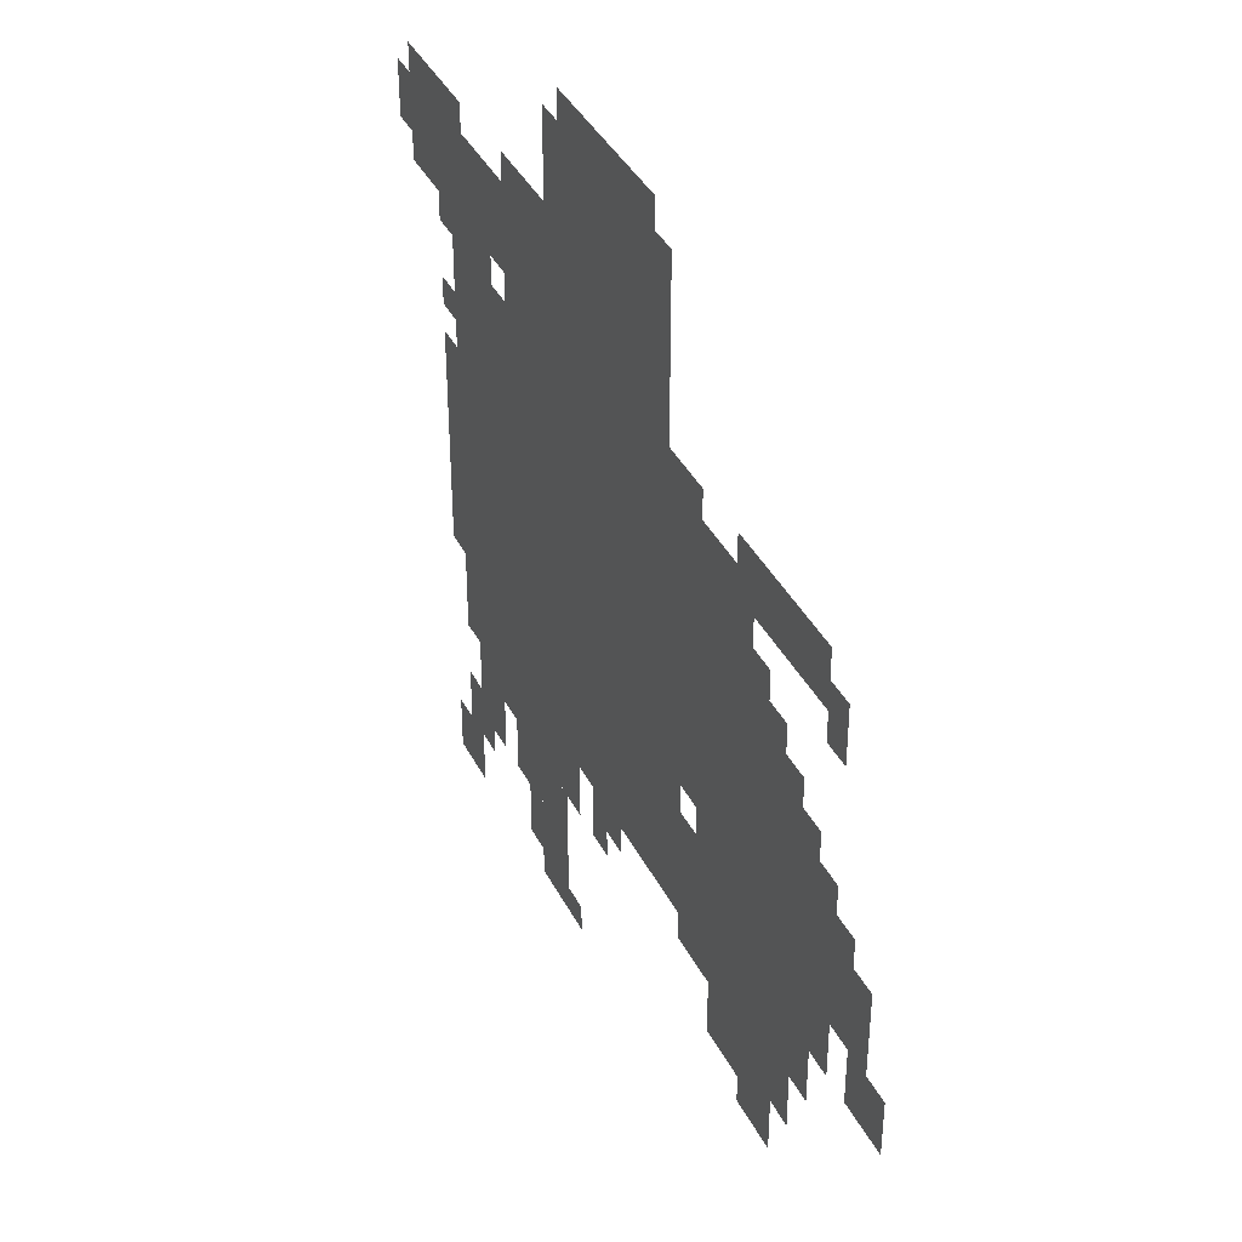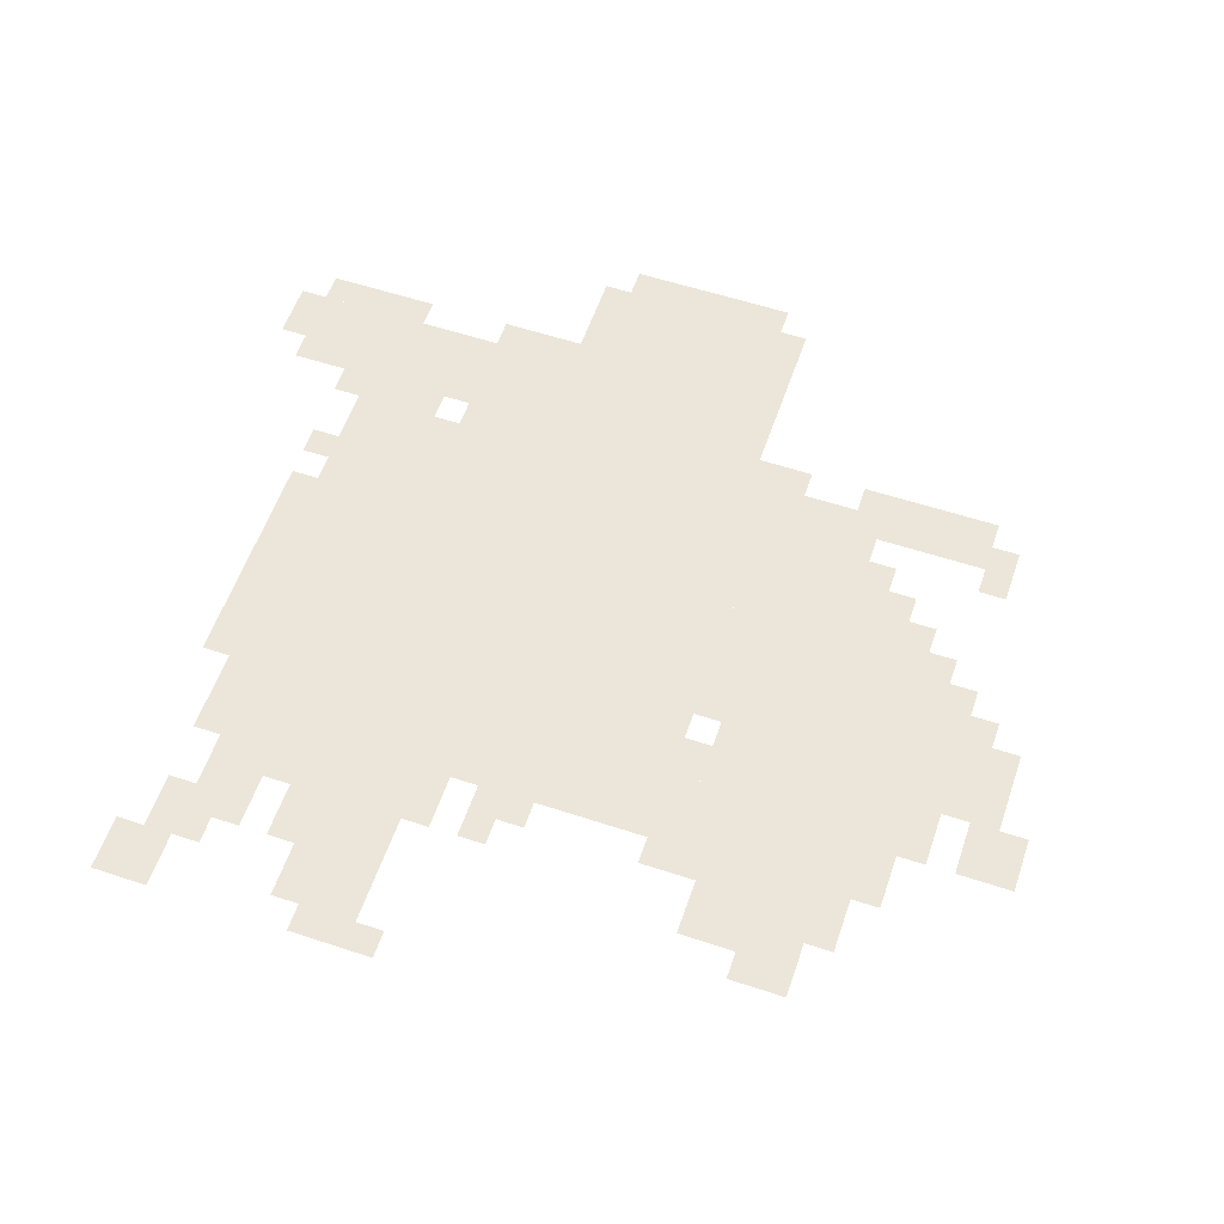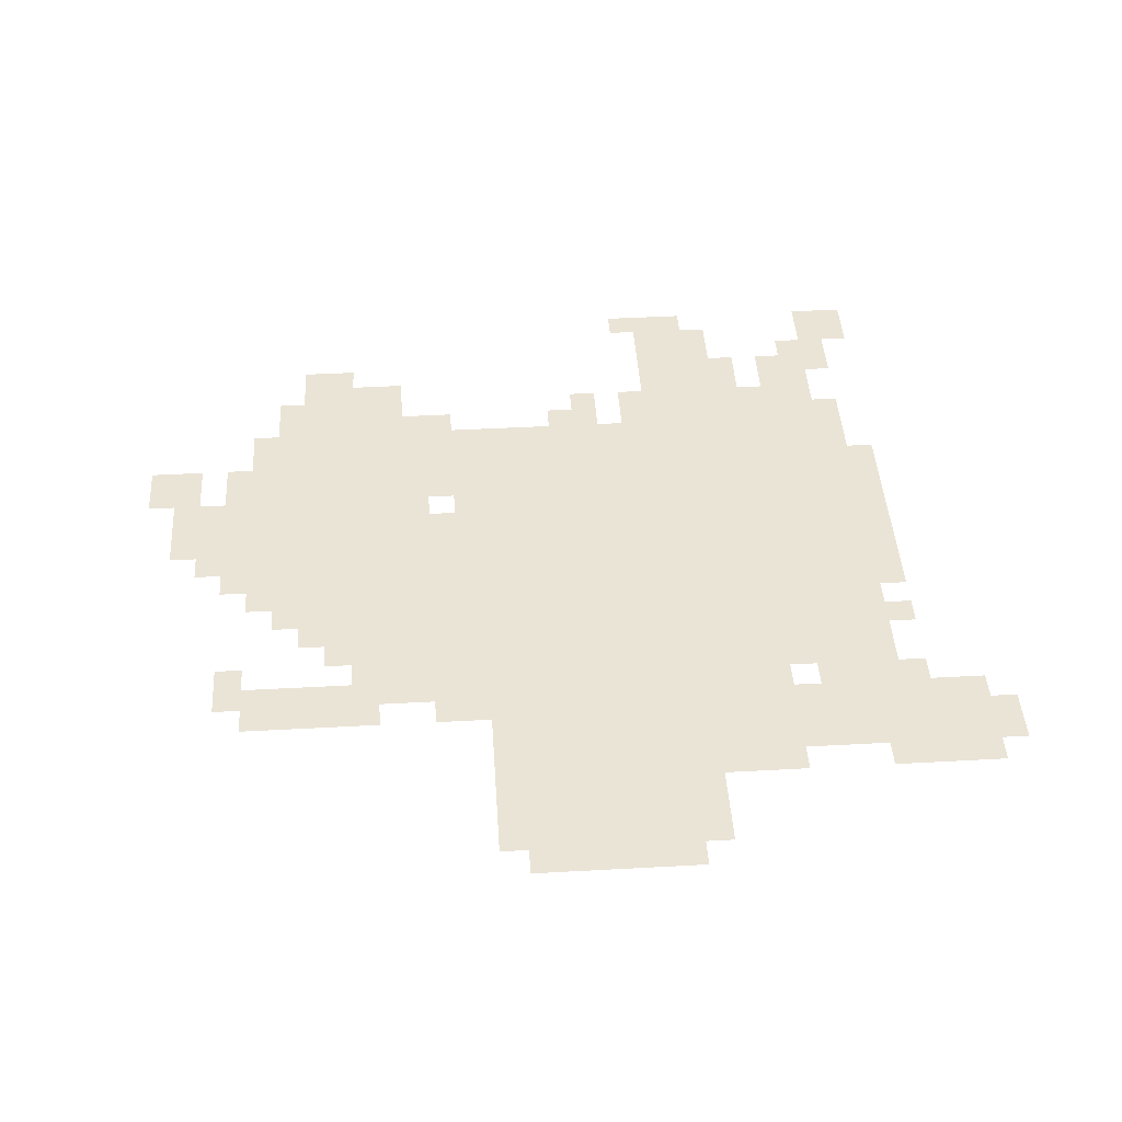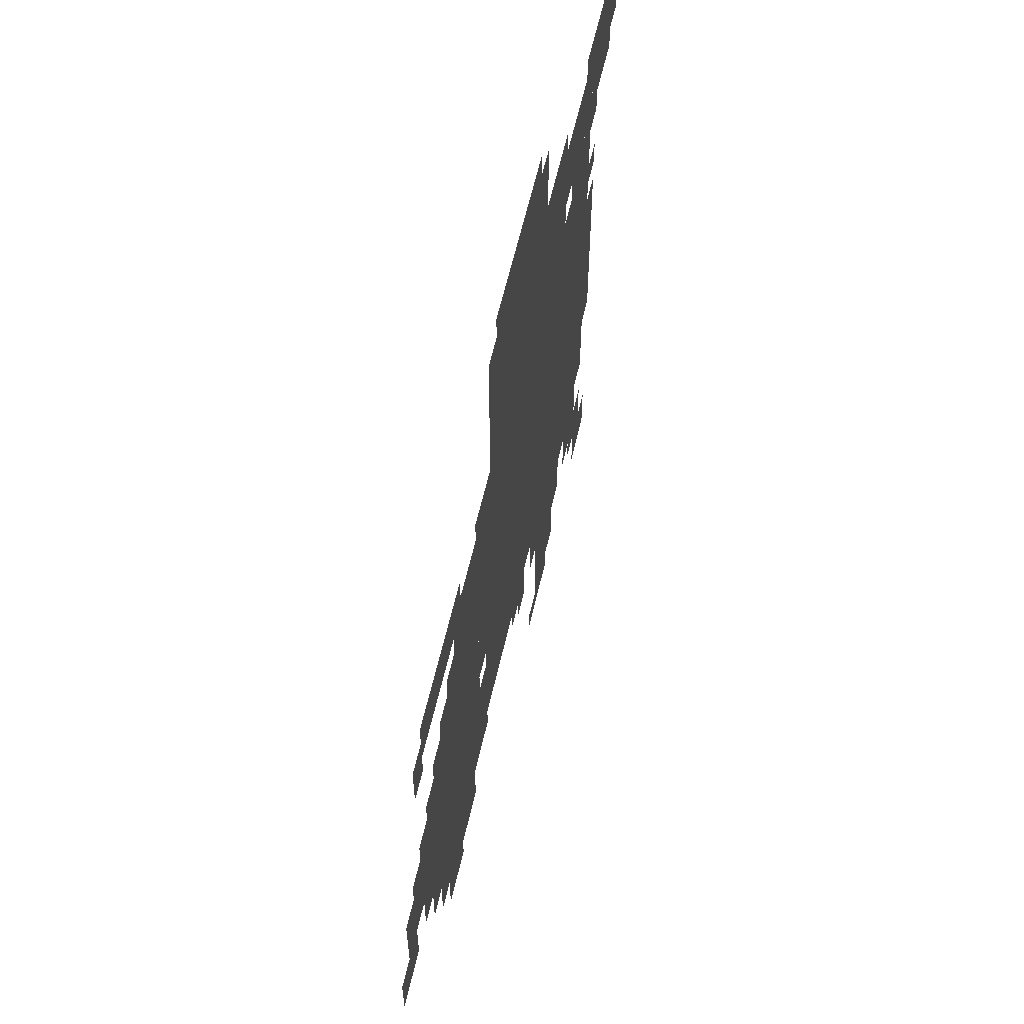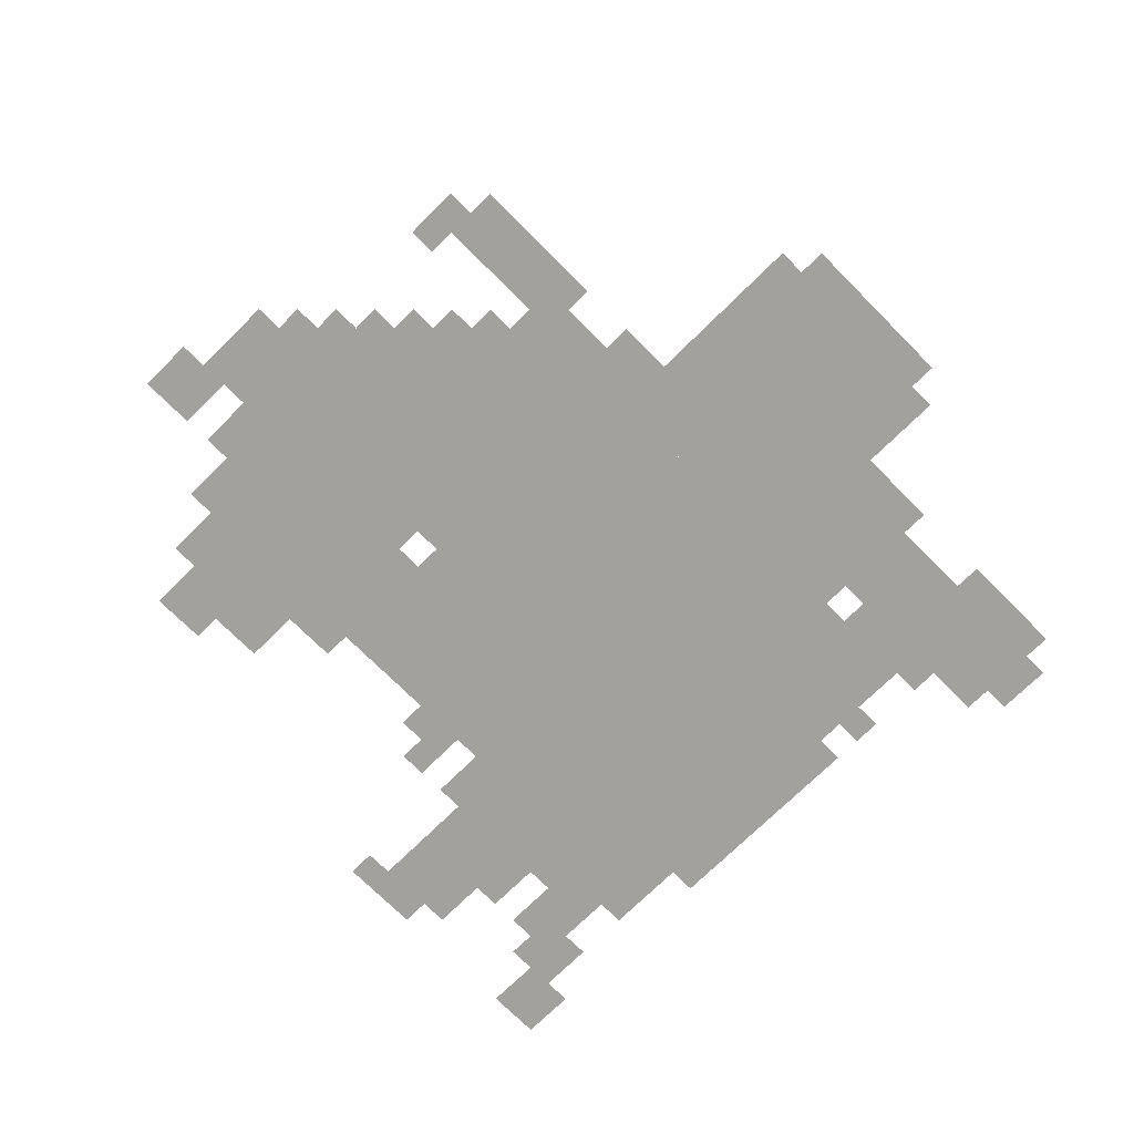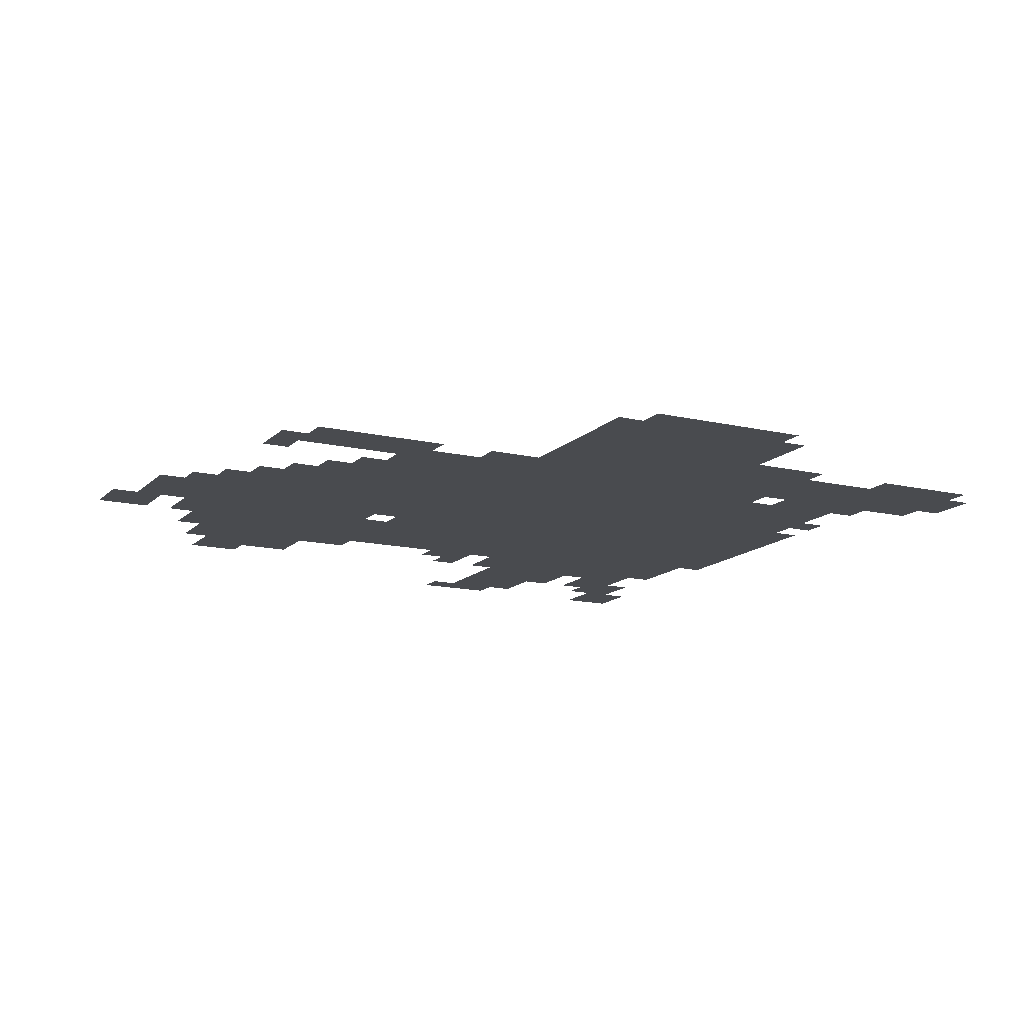
<metadata>
{"format":"obj","ext":"obj","renderer":"f3d","projection":"perspective","resolution":1024,"background":"white","views":[{"elev":39.0,"azim":65.2,"up":"+Y"},{"elev":57.5,"azim":18.9,"up":"+Z"},{"elev":43.8,"azim":176.3,"up":"+Z"},{"elev":61.2,"azim":103.0,"up":"+Y"},{"elev":-72.0,"azim":134.8,"up":"+Z"},{"elev":-14.1,"azim":152.6,"up":"+Z"}]}
</metadata>
<code>
g nananpudun-mesh
v -384 224 0
v -384 672 0
v -896 672 0
v -896 224 0
v -128 224 0
v -128 544 0
v -352 544 0
v -352 224 0
v -416 672 0
v -416 928 0
v -672 928 0
v -672 672 0
v -256 544 0
v -256 704 0
v -384 704 0
v -384 544 0
v -672 736 0
v -672 800 0
v -864 800 0
v -864 736 0
v -864 736 0
v -864 800 0
v -1023 800 0
v -1023 736 0
v -32 352 0
v -32 448 0
v -128 448 0
v -128 352 0
v -128 672 0
v -128 736 0
v -256 736 0
v -256 672 0
v -608 160 0
v -608 224 0
v -736 224 0
v -736 160 0
v -736 160 0
v -736 224 0
v -864 224 0
v -864 160 0
v -640 64 0
v -640 160 0
v -704 160 0
v -704 64 0
v -160 160 0
v -160 224 0
v -256 224 0
v -256 160 0
v -672 704 0
v -672 736 0
v -832 736 0
v -832 704 0
v -832 704 0
v -832 736 0
v -992 736 0
v -992 704 0
v -192 544 0
v -192 608 0
v -256 608 0
v -256 544 0
v 0 288 0
v 0 352 0
v -64 352 0
v -64 288 0
v -192 96 0
v -192 160 0
v -256 160 0
v -256 96 0
v -800 96 0
v -800 160 0
v -864 160 0
v -864 96 0
v -640 0 0
v -640 64 0
v -704 64 0
v -704 0 0
v -256 160 0
v -256 224 0
v -320 224 0
v -320 160 0
v -896 416 0
v -896 544 0
v -928 544 0
v -928 416 0
v -896 288 0
v -896 416 0
v -928 416 0
v -928 288 0
v -448 928 0
v -448 960 0
v -544 960 0
v -544 928 0
v -544 928 0
v -544 960 0
v -640 960 0
v -640 928 0
v -352 448 0
v -352 544 0
v -384 544 0
v -384 448 0
v -352 256 0
v -352 352 0
v -384 352 0
v -384 256 0
v -672 672 0
v -672 704 0
v -736 704 0
v -736 672 0
v -672 800 0
v -672 832 0
v -736 832 0
v -736 800 0
v -352 704 0
v -352 736 0
v -416 736 0
v -416 704 0
v -96 640 0
v -96 704 0
v -128 704 0
v -128 640 0
v -256 128 0
v -256 160 0
v -320 160 0
v -320 128 0
v -736 96 0
v -736 160 0
v -768 160 0
v -768 96 0
v -896 0 0
v -896 64 0
v -928 64 0
v -928 0 0
v -96 448 0
v -96 512 0
v -128 512 0
v -128 448 0
v -96 288 0
v -96 352 0
v -128 352 0
v -128 288 0
v -512 192 0
v -512 224 0
v -576 224 0
v -576 192 0
v -928 800 0
v -928 832 0
v -992 832 0
v -992 800 0
v -800 672 0
v -800 704 0
v -864 704 0
v -864 672 0
v -864 672 0
v -864 704 0
v -928 704 0
v -928 672 0
v -352 384 0
v -352 448 0
v -384 448 0
v -384 384 0
v -352 192 0
v -352 256 0
v -384 256 0
v -384 192 0
v -864 800 0
v -864 832 0
v -928 832 0
v -928 800 0
v -864 64 0
v -864 128 0
v -896 128 0
v -896 64 0
v -864 0 0
v -864 64 0
v -896 64 0
v -896 0 0
v -704 96 0
v -704 160 0
v -736 160 0
v -736 96 0
v -704 32 0
v -704 96 0
v -736 96 0
v -736 32 0
v -864 192 0
v -864 224 0
v -896 224 0
v -896 192 0
v -64 448 0
v -64 480 0
v -96 480 0
v -96 448 0
v -320 192 0
v -320 224 0
v -352 224 0
v -352 192 0
v -608 0 0
v -608 32 0
v -640 32 0
v -640 0 0
v -832 64 0
v -832 96 0
v -864 96 0
v -864 64 0
v -544 160 0
v -544 192 0
v -576 192 0
v -576 160 0
v -160 544 0
v -160 576 0
v -192 576 0
v -192 544 0
v -256 704 0
v -256 736 0
v -288 736 0
v -288 704 0
v -736 800 0
v -736 832 0
v -768 832 0
v -768 800 0
v -736 672 0
v -736 704 0
v -768 704 0
v -768 672 0
v -896 576 0
v -896 608 0
v -928 608 0
v -928 576 0
v -224 608 0
v -224 640 0
v -256 640 0
v -256 608 0
v -384 672 0
v -384 704 0
v -416 704 0
v -416 672 0
g nananpudun-mesh_0
f 3 2 1
f 1 4 3
f 7 6 5
f 5 8 7
f 11 10 9
f 9 12 11
f 15 14 13
f 13 16 15
f 19 18 17
f 17 20 19
f 23 22 21
f 21 24 23
f 27 26 25
f 25 28 27
f 31 30 29
f 29 32 31
f 35 34 33
f 33 36 35
f 39 38 37
f 37 40 39
f 43 42 41
f 41 44 43
f 47 46 45
f 45 48 47
f 51 50 49
f 49 52 51
f 55 54 53
f 53 56 55
f 59 58 57
f 57 60 59
f 63 62 61
f 61 64 63
f 67 66 65
f 65 68 67
f 71 70 69
f 69 72 71
f 75 74 73
f 73 76 75
f 79 78 77
f 77 80 79
f 83 82 81
f 81 84 83
f 87 86 85
f 85 88 87
f 91 90 89
f 89 92 91
f 95 94 93
f 93 96 95
f 99 98 97
f 97 100 99
f 103 102 101
f 101 104 103
f 107 106 105
f 105 108 107
f 111 110 109
f 109 112 111
f 115 114 113
f 113 116 115
f 119 118 117
f 117 120 119
f 123 122 121
f 121 124 123
f 127 126 125
f 125 128 127
f 131 130 129
f 129 132 131
f 135 134 133
f 133 136 135
f 139 138 137
f 137 140 139
f 143 142 141
f 141 144 143
f 147 146 145
f 145 148 147
f 151 150 149
f 149 152 151
f 155 154 153
f 153 156 155
f 159 158 157
f 157 160 159
f 163 162 161
f 161 164 163
f 167 166 165
f 165 168 167
f 171 170 169
f 169 172 171
f 175 174 173
f 173 176 175
f 179 178 177
f 177 180 179
f 183 182 181
f 181 184 183
f 187 186 185
f 185 188 187
f 191 190 189
f 189 192 191
f 195 194 193
f 193 196 195
f 199 198 197
f 197 200 199
f 203 202 201
f 201 204 203
f 207 206 205
f 205 208 207
f 211 210 209
f 209 212 211
f 215 214 213
f 213 216 215
f 219 218 217
f 217 220 219
f 223 222 221
f 221 224 223
f 227 226 225
f 225 228 227
f 231 230 229
f 229 232 231
f 235 234 233
f 233 236 235

</code>
